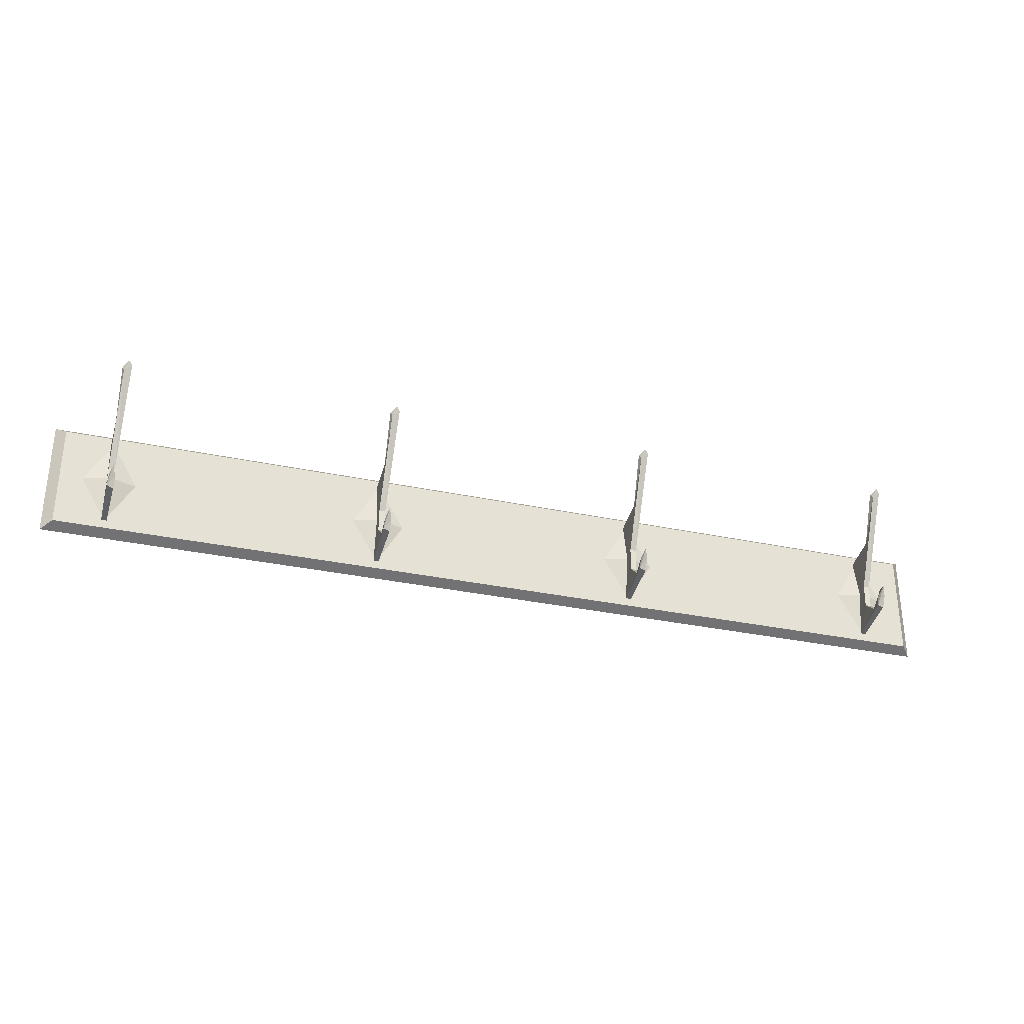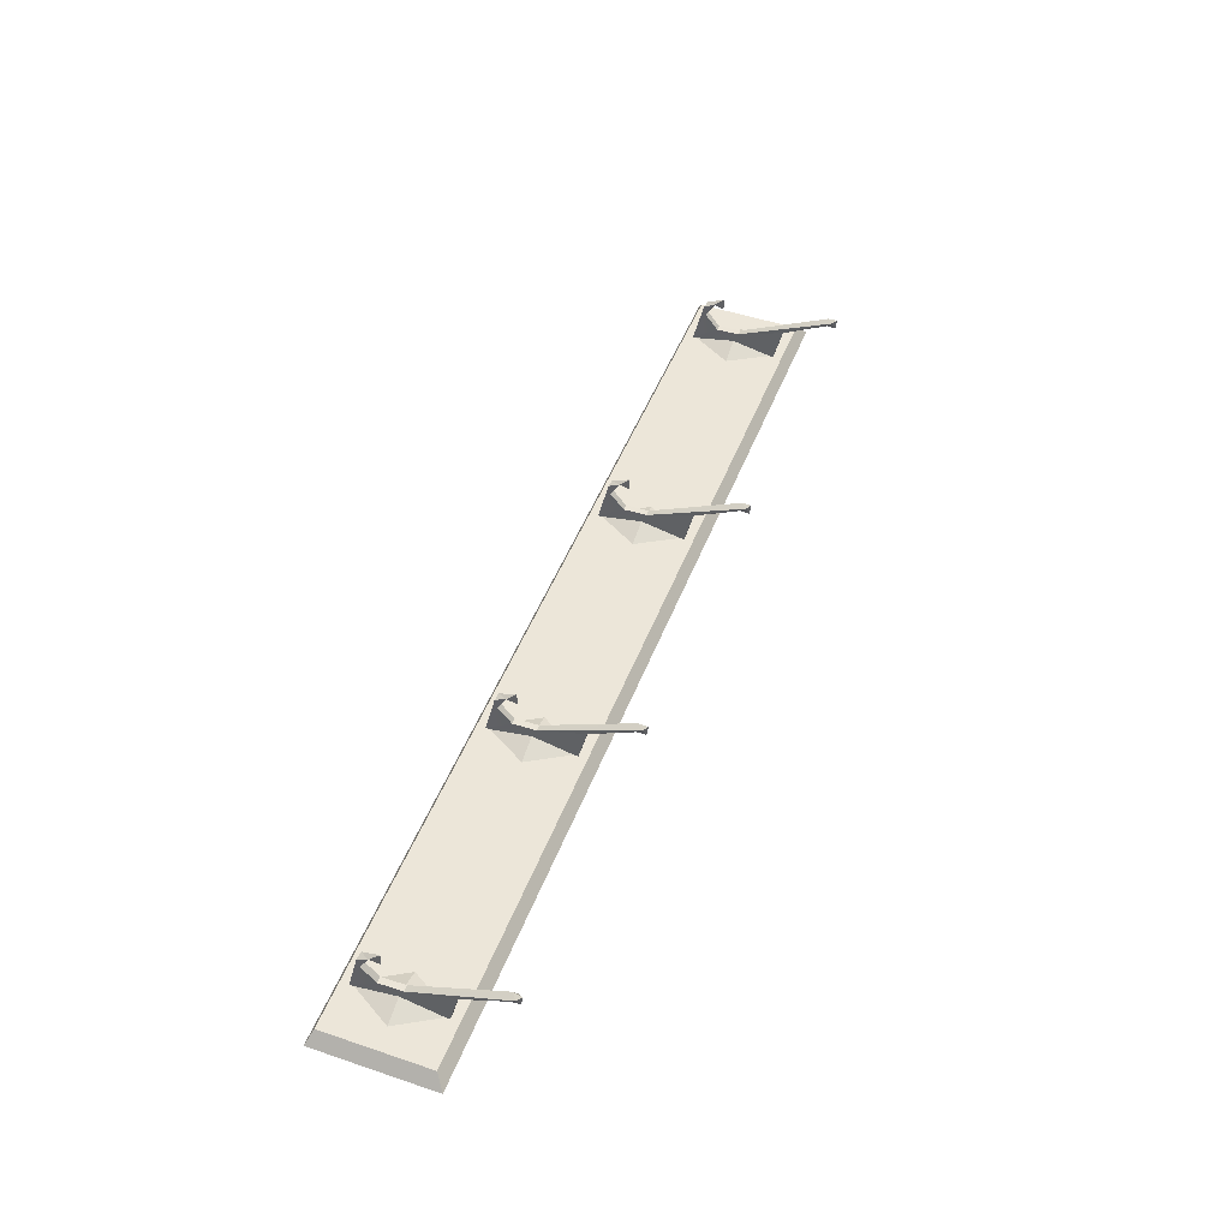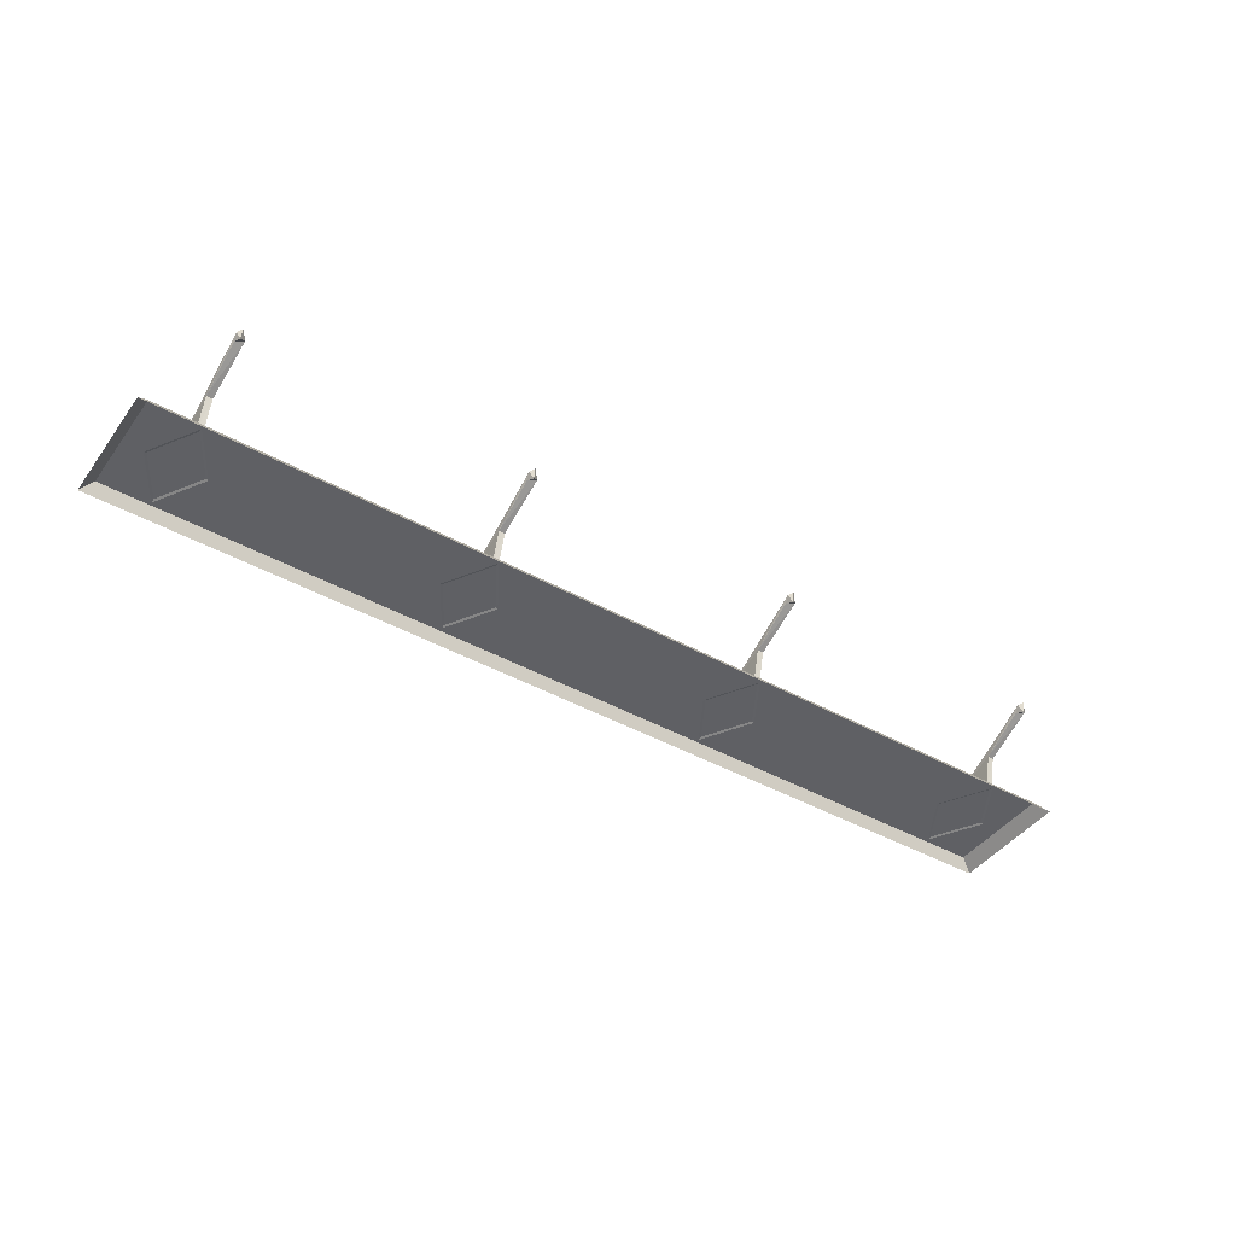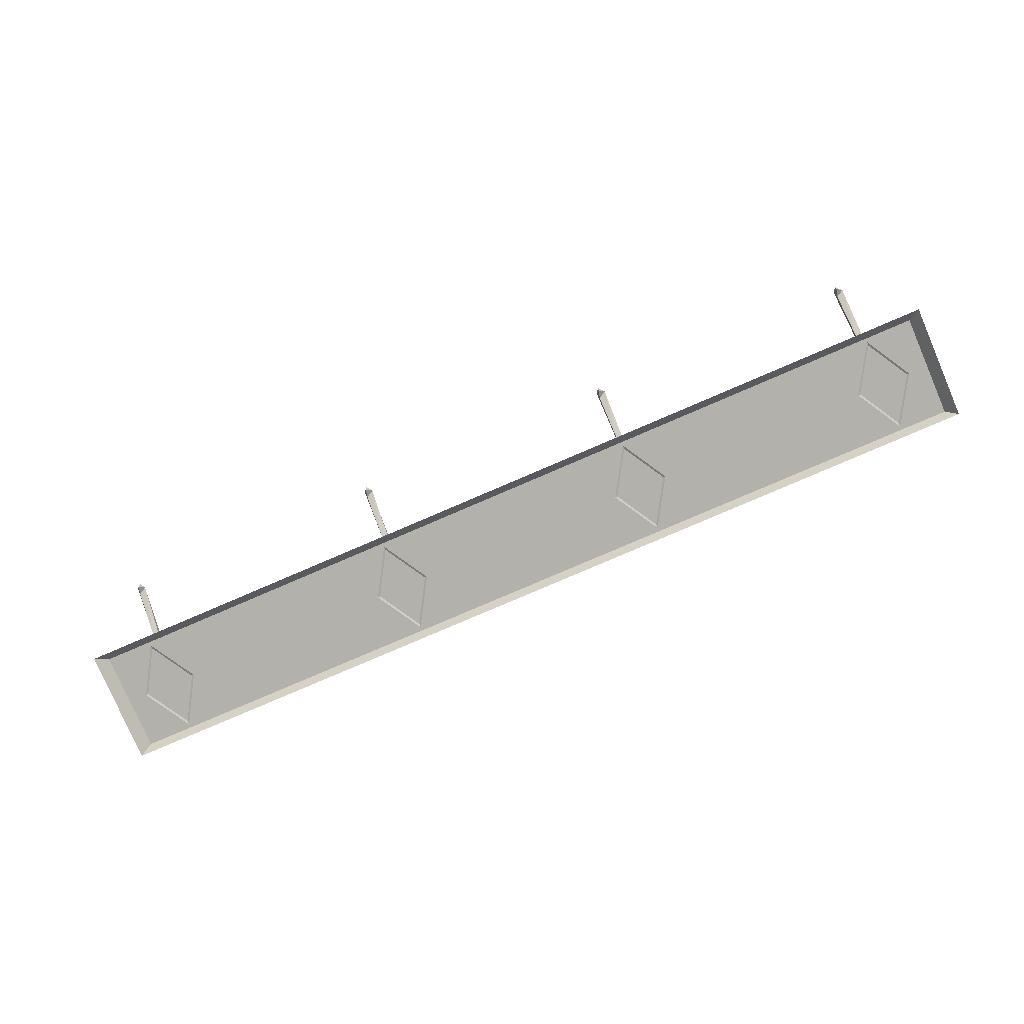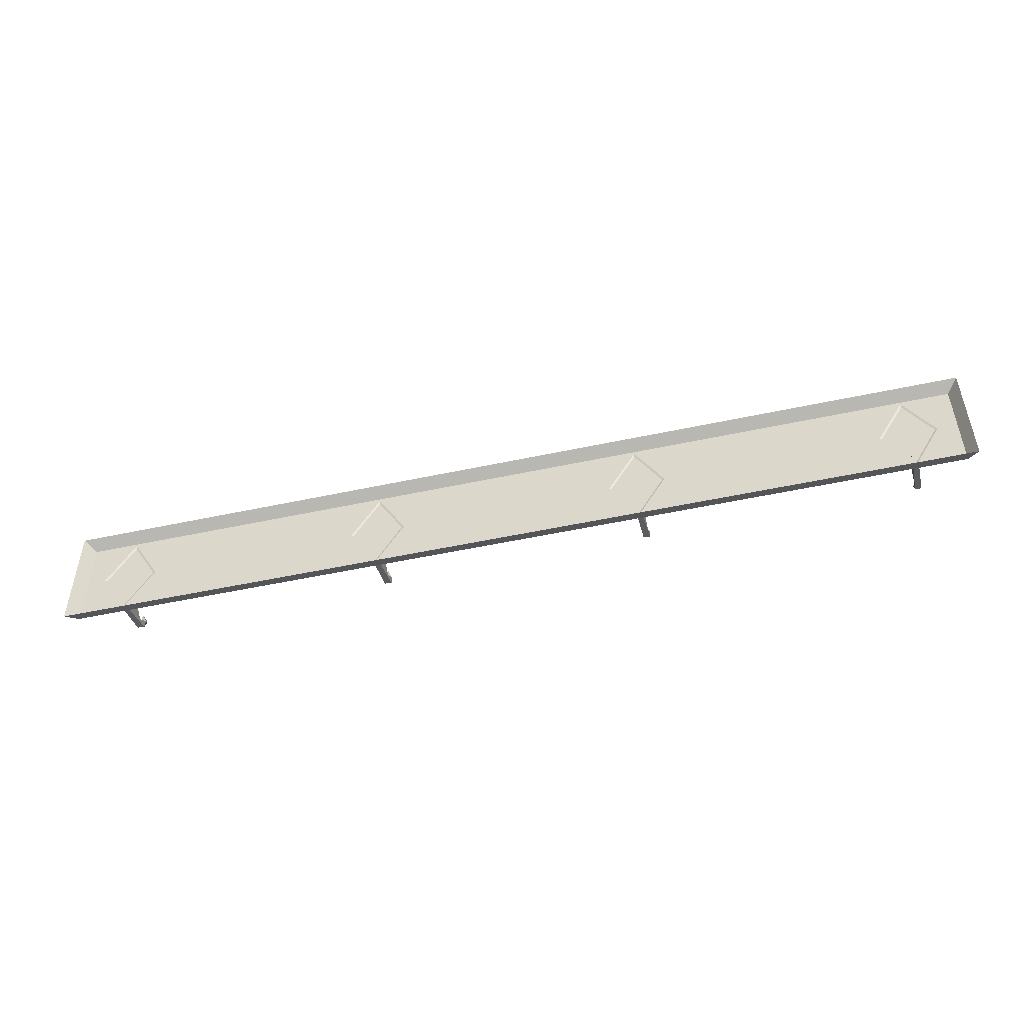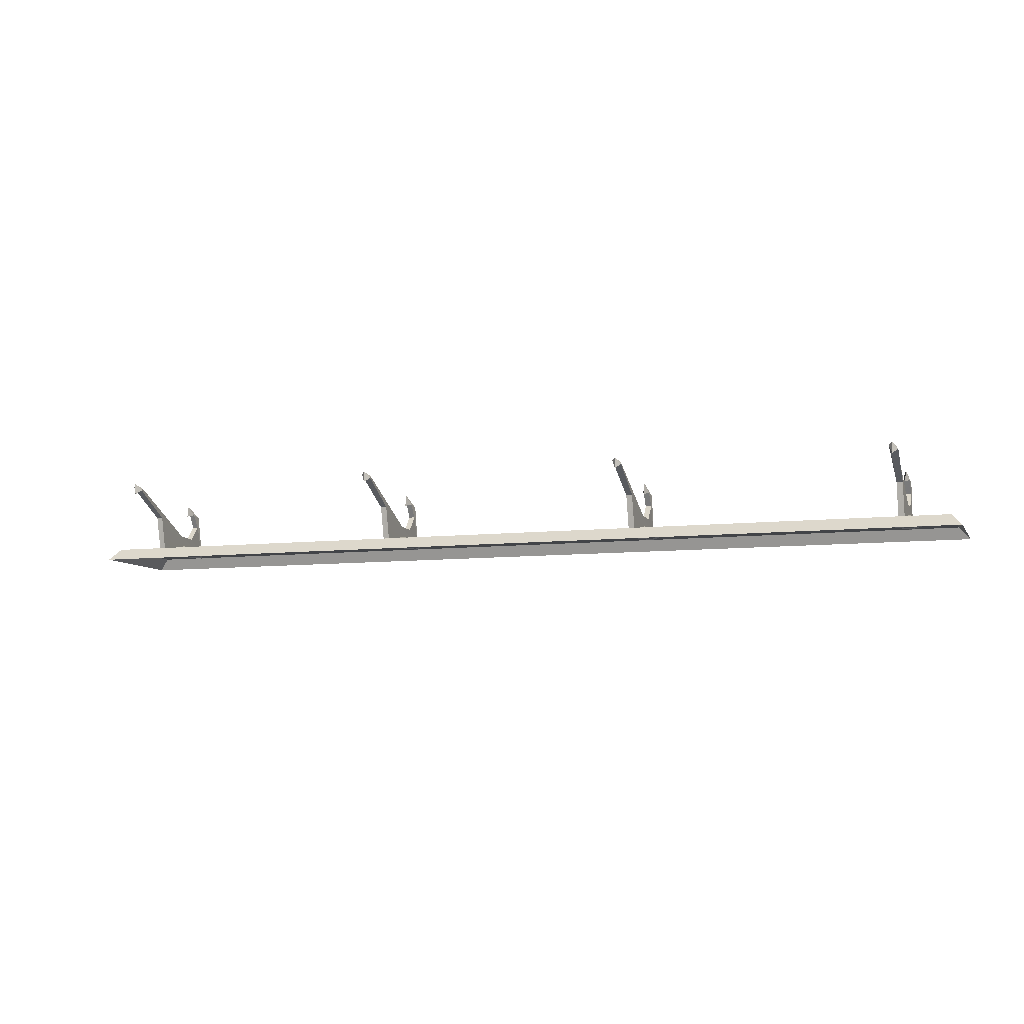
<metadata>
{"format":"obj","ext":"obj","renderer":"f3d","projection":"perspective","resolution":1024,"background":"white","views":[{"elev":-31.5,"azim":-17.0,"up":"+Y"},{"elev":48.6,"azim":110.6,"up":"+Z"},{"elev":-43.5,"azim":146.6,"up":"+Z"},{"elev":-78.9,"azim":-156.7,"up":"+Z"},{"elev":-49.0,"azim":-166.4,"up":"+Y"},{"elev":-8.1,"azim":-161.5,"up":"+Z"}]}
</metadata>
<code>
o ClothHanger01_LOD1_Cube.011
v -0.5945 0.007788 0.01526
v -0.5945 0.1362 0.01526
v 0.5555 0.001033 0.000569
v 0.5555 0.1468 0.000569
v -0.6076 0.001033 0.000569
v -0.5383 0.1898 0.0912
v -0.5383 0.07854 0.03828
v -0.5308 0.1907 0.08592
v -0.5383 0.05027 0.03737
v -0.5308 0.03396 0.05717
v -0.5294 0.1975 0.093
v -0.5335 0.2007 0.08239
v -0.5308 0.1254 0.01526
v -0.5308 0.07854 0.03828
v -0.5383 0.1357 0.05775
v -0.5308 0.136 0.05789
v -0.5306 0.04474 0.07632
v -0.539 0.03387 0.07177
v -0.5308 0.03153 0.06931
v -0.5383 0.1254 0.01526
v -0.5403 0.196 0.08785
v -0.5339 0.2024 0.09565
v -0.5383 0.03396 0.05717
v -0.5383 0.04583 0.07361
v -0.5378 0.01819 0.01526
v -0.5349 0.05591 0.08439
v -0.5308 0.05027 0.03737
v -0.5335 0.05636 0.07035
v -0.5314 0.01819 0.01526
v -0.1916 0.07854 0.03828
v -0.1991 0.07854 0.03828
v -0.1947 0.2024 0.09565
v -0.1916 0.1907 0.08592
v -0.1916 0.05027 0.03737
v -0.1916 0.03396 0.05717
v -0.1902 0.1975 0.093
v -0.1943 0.05636 0.07035
v -0.1916 0.1254 0.01526
v -0.1991 0.1357 0.05775
v -0.1914 0.04474 0.07632
v -0.1999 0.03297 0.0712
v -0.1991 0.1898 0.0912
v -0.1991 0.1254 0.01526
v -0.2011 0.196 0.08785
v -0.1943 0.2007 0.08239
v -0.1991 0.05027 0.03737
v -0.1991 0.03396 0.05717
v -0.1991 0.04583 0.07361
v -0.1986 0.01819 0.01526
v -0.1956 0.05591 0.08439
v -0.1916 0.03153 0.06931
v -0.1922 0.01819 0.01526
v -0.1916 0.136 0.05789
v 0.1401 0.1898 0.0912
v 0.1401 0.07854 0.03828
v 0.1476 0.1907 0.08592
v 0.1476 0.05027 0.03737
v 0.1401 0.03396 0.05717
v 0.1401 0.04583 0.07361
v 0.1491 0.1975 0.093
v 0.1476 0.1254 0.01526
v 0.1476 0.07854 0.03828
v 0.1436 0.05591 0.08439
v 0.1393 0.03297 0.0712
v 0.1401 0.1254 0.01526
v 0.1381 0.196 0.08785
v 0.1449 0.2007 0.08239
v 0.1445 0.2024 0.09565
v 0.1401 0.05027 0.03737
v 0.1406 0.01819 0.01526
v 0.1449 0.05636 0.07035
v 0.1401 0.1357 0.05775
v 0.1476 0.03396 0.05717
v 0.1478 0.04474 0.07632
v 0.1476 0.03153 0.06931
v 0.1471 0.01819 0.01526
v 0.1476 0.136 0.05789
v 0.4793 0.1898 0.0912
v 0.4793 0.07854 0.03828
v 0.4837 0.2024 0.09565
v 0.4868 0.1907 0.08592
v 0.4868 0.05027 0.03737
v 0.4793 0.05027 0.03737
v 0.4793 0.04583 0.07361
v 0.4883 0.1975 0.093
v 0.4841 0.2007 0.08239
v 0.4841 0.05636 0.07035
v 0.4868 0.1254 0.01526
v 0.4868 0.07854 0.03828
v 0.4871 0.04474 0.07632
v 0.4868 0.03153 0.06931
v 0.4793 0.1254 0.01526
v 0.4773 0.196 0.08785
v 0.4793 0.03396 0.05717
v 0.4798 0.01819 0.01526
v 0.4785 0.03297 0.0712
v 0.4793 0.1357 0.05775
v 0.4868 0.03396 0.05717
v 0.4828 0.05591 0.08439
v 0.4863 0.01819 0.01526
v 0.4868 0.136 0.05789
v -0.1954 0.07223 0.02659
v 0.4831 0.01276 0.01422
v 0.1438 0.01276 0.01422
v 0.5424 0.1362 0.01526
v 0.5424 0.007788 0.01526
v 0.1791 0.07223 0.01422
v 0.1438 0.07223 0.02659
v -0.2306 0.07223 0.01422
v -0.1954 0.1317 0.01422
v 0.4831 0.07223 0.02659
v -0.5346 0.07223 0.02659
v -0.5699 0.07223 0.01422
v -0.4993 0.07223 0.01422
v -0.5346 0.1317 0.01422
v -0.5346 0.01276 0.01422
v -0.1954 0.01276 0.01422
v -0.1601 0.07223 0.01422
v 0.4831 0.1317 0.01422
v 0.5183 0.07223 0.01422
v 0.4478 0.07223 0.01422
v 0.1438 0.1317 0.01422
v 0.1086 0.07223 0.01422
v -0.6076 0.1468 0.000569
f 11 16 8
f 98 83 94
f 11 22 6
f 10 19 29
f 86 80 85
f 13 15 16
f 7 25 9
f 48 35 47
f 9 14 7
f 41 48 47
f 21 15 6
f 16 14 13
f 17 28 26
f 28 17 24
f 86 93 80
f 14 29 13
f 27 29 14
f 10 29 27
f 68 66 54
f 106 5 3
f 16 21 8
f 35 46 47
f 17 26 18
f 25 7 20
f 22 21 6
f 28 24 26
f 25 23 9
f 7 15 20
f 25 18 23
f 36 53 33
f 86 81 93
f 36 32 42
f 35 51 52
f 67 68 60
f 38 39 53
f 31 49 46
f 19 25 29
f 41 52 51
f 64 59 58
f 44 39 42
f 53 30 38
f 40 37 50
f 37 40 48
f 26 24 18
f 30 52 38
f 34 52 30
f 35 52 34
f 50 48 41
f 12 21 22
f 53 44 33
f 40 50 41
f 49 31 43
f 63 59 64
f 37 48 50
f 49 47 46
f 31 39 43
f 49 41 47
f 60 77 56
f 12 8 21
f 60 68 54
f 73 75 76
f 61 72 77
f 64 76 75
f 55 70 69
f 24 10 23
f 73 69 58
f 96 84 94
f 66 72 54
f 77 62 61
f 74 71 63
f 71 74 59
f 45 44 32
f 62 76 61
f 57 76 62
f 73 76 57
f 32 44 42
f 77 66 56
f 69 62 55
f 74 63 64
f 70 55 65
f 99 84 96
f 71 59 63
f 70 58 69
f 55 72 65
f 70 64 58
f 85 101 81
f 84 98 94
f 10 9 23
f 67 56 66
f 85 80 78
f 18 24 23
f 98 91 100
f 45 32 36
f 88 97 101
f 45 33 44
f 83 89 79
f 79 95 83
f 59 73 58
f 46 30 31
f 12 22 11
f 93 97 78
f 101 89 88
f 90 87 99
f 87 90 84
f 67 66 68
f 89 100 88
f 82 100 89
f 98 100 82
f 101 93 81
f 90 99 96
f 96 100 91
f 95 79 92
f 80 93 78
f 87 84 99
f 95 94 83
f 79 97 92
f 95 96 94
f 113 116 112
f 116 114 112
f 115 113 112
f 107 122 108
f 104 107 108
f 122 123 108
f 120 119 111
f 121 103 111
f 118 110 102
f 117 118 102
f 109 117 102
f 110 109 102
f 114 115 112
f 123 104 108
f 119 121 111
f 103 120 111
f 124 105 4
f 42 30 36
f 6 14 11
f 98 82 83
f 75 73 74
f 13 20 15
f 81 86 85
f 48 40 35
f 9 27 14
f 16 11 14
f 16 15 21
f 35 34 46
f 54 62 60
f 7 6 15
f 78 89 85
f 91 98 90
f 38 43 39
f 19 10 17
f 19 18 25
f 41 49 52
f 53 36 30
f 53 39 44
f 75 74 64
f 31 42 39
f 106 2 1
f 51 35 40
f 61 65 72
f 64 70 76
f 33 45 36
f 24 17 10
f 73 57 69
f 77 60 62
f 77 72 66
f 69 57 62
f 91 90 96
f 55 54 72
f 5 2 124
f 84 90 98
f 10 27 9
f 88 92 97
f 83 82 89
f 56 67 60
f 59 74 73
f 46 34 30
f 101 85 89
f 101 97 93
f 51 40 41
f 19 17 18
f 96 95 100
f 8 12 11
f 79 78 97
f 105 3 4
f 106 1 5
f 124 2 105
f 42 31 30
f 6 7 14
f 54 55 62
f 78 79 89
f 106 105 2
f 5 1 2
f 105 106 3

</code>
